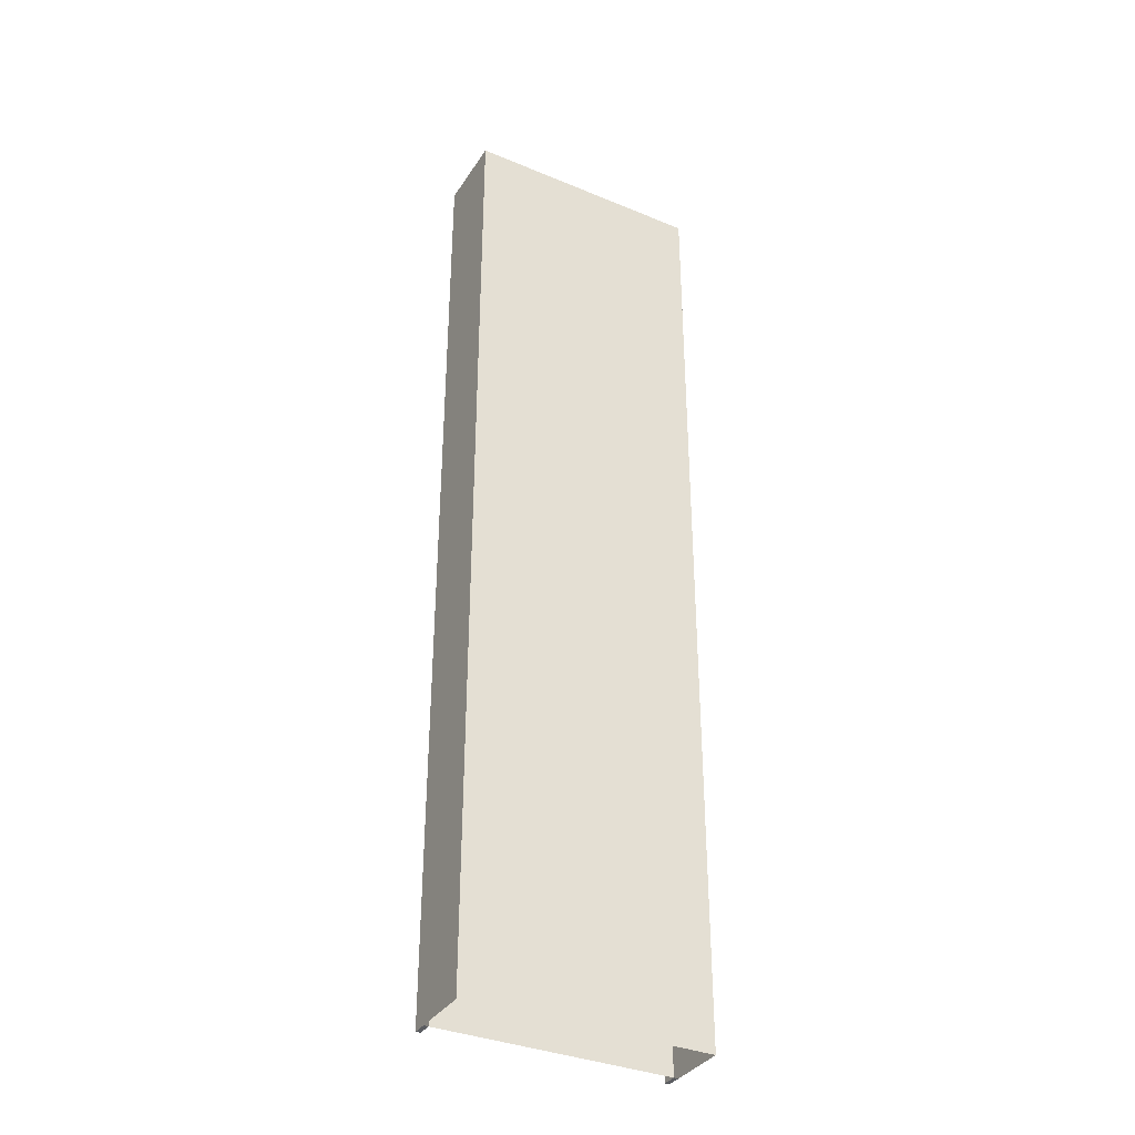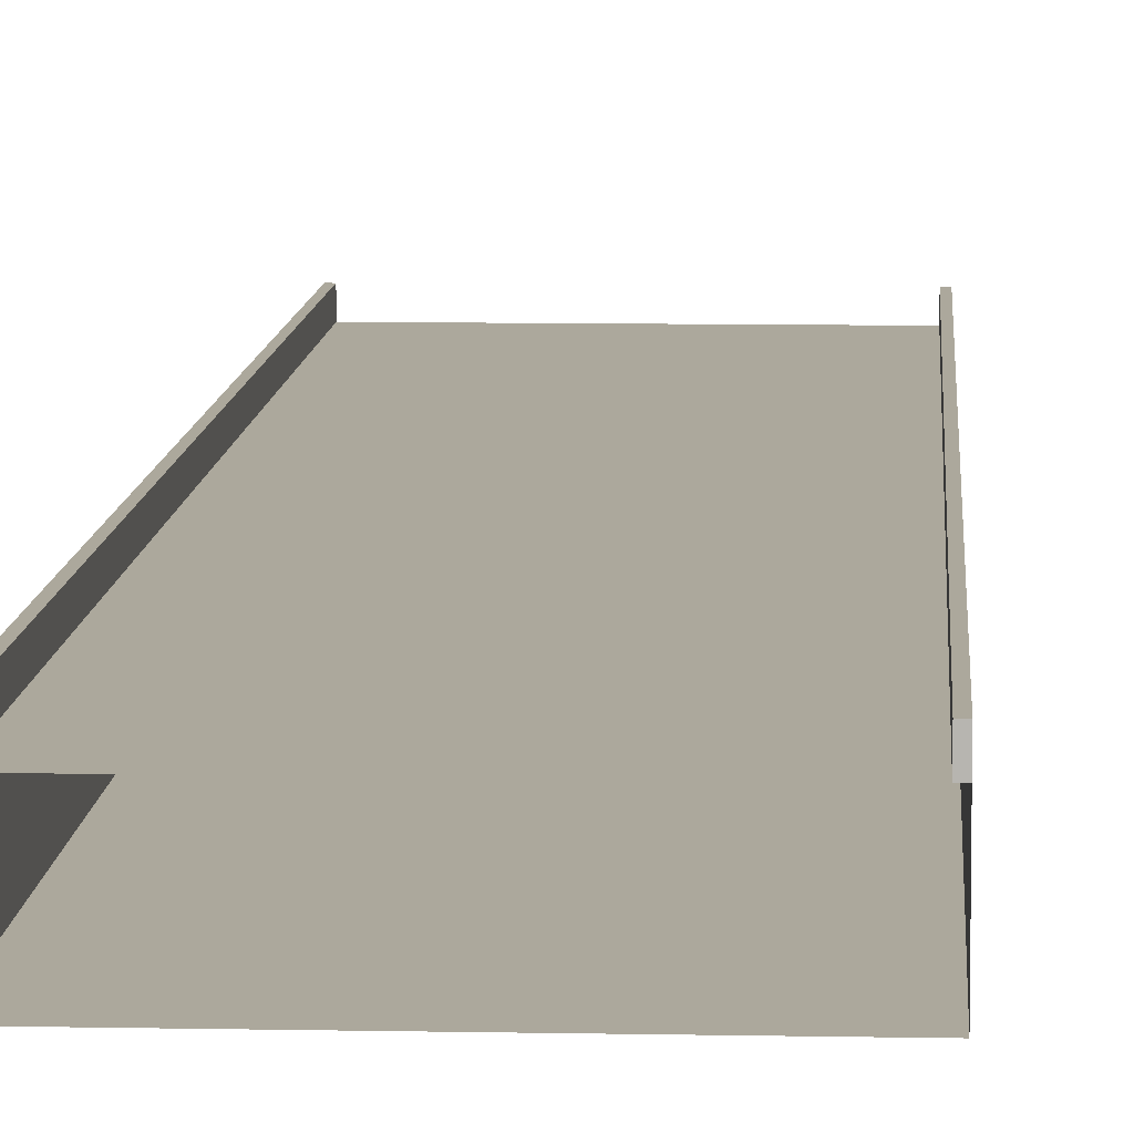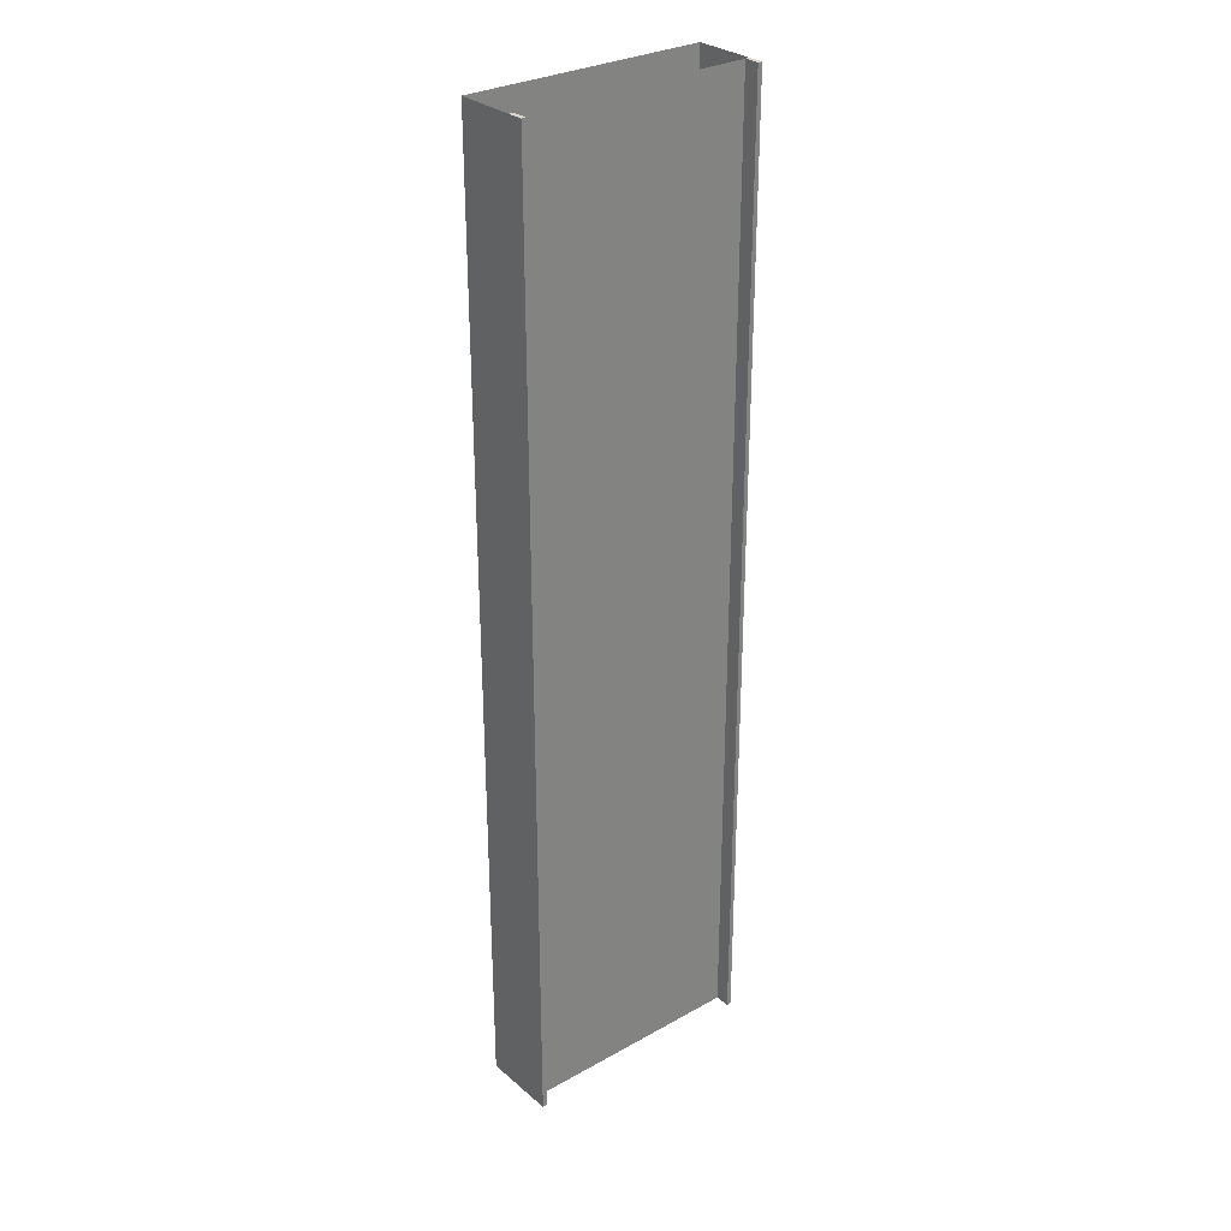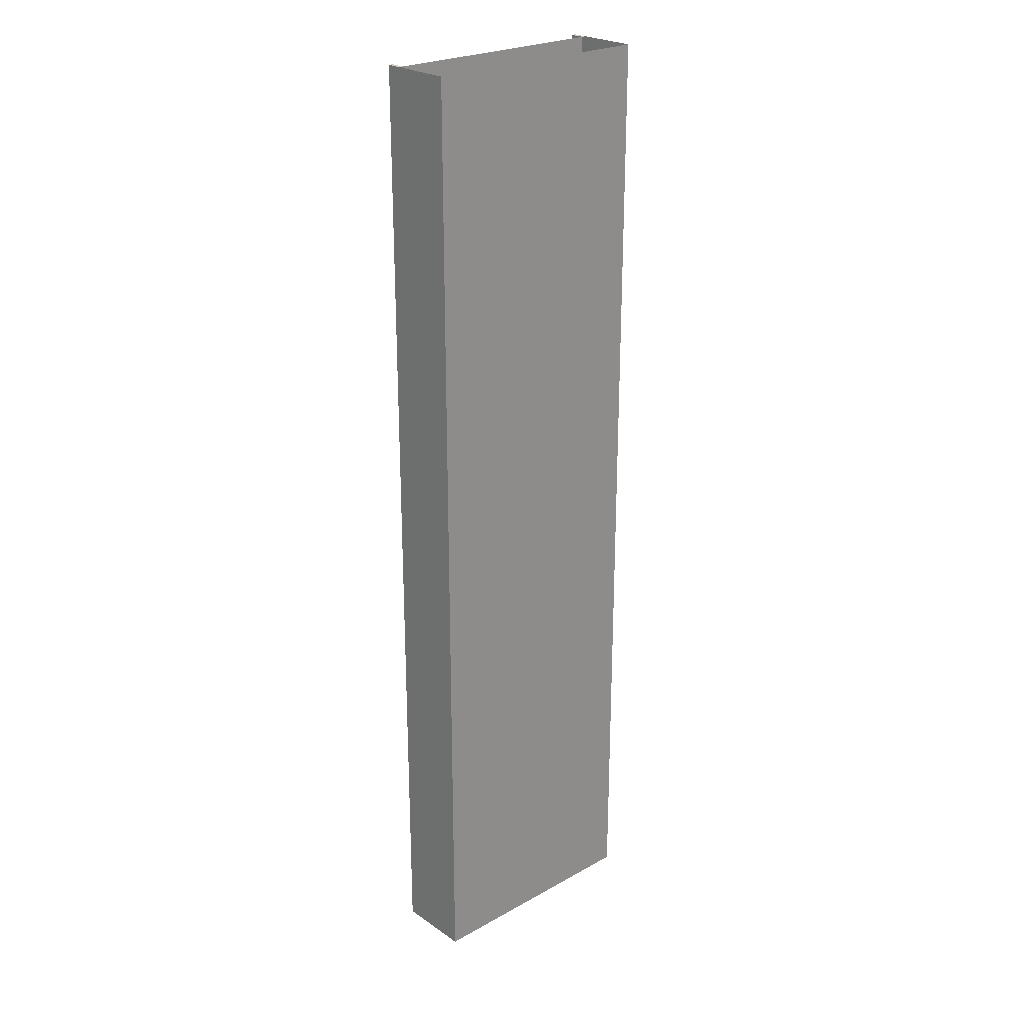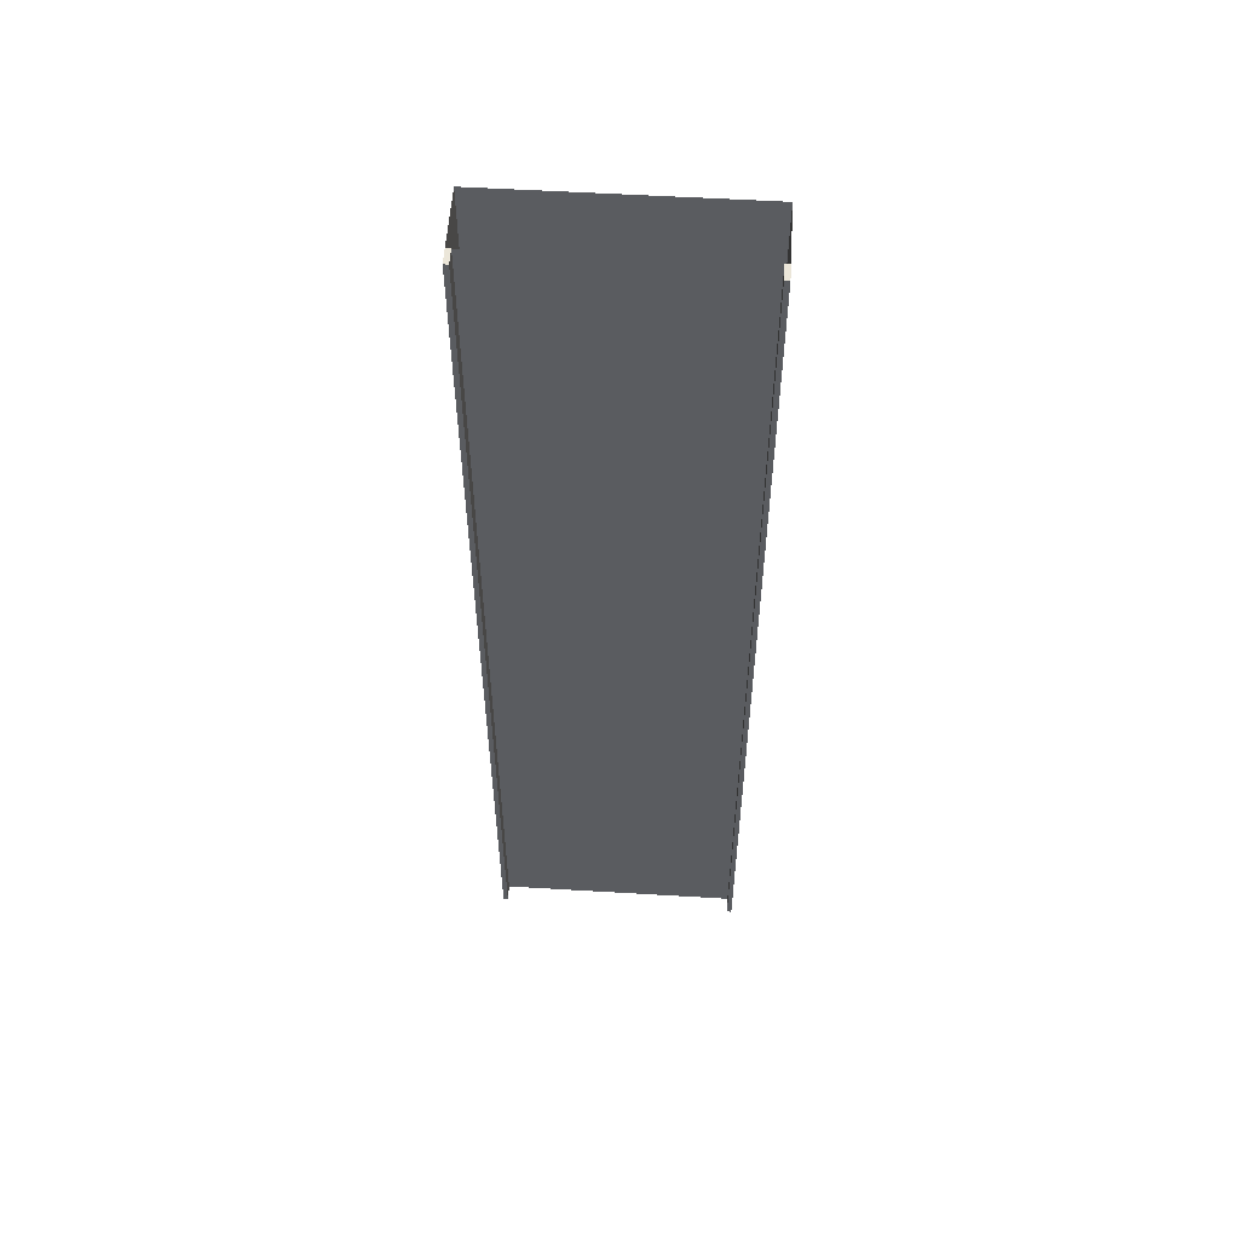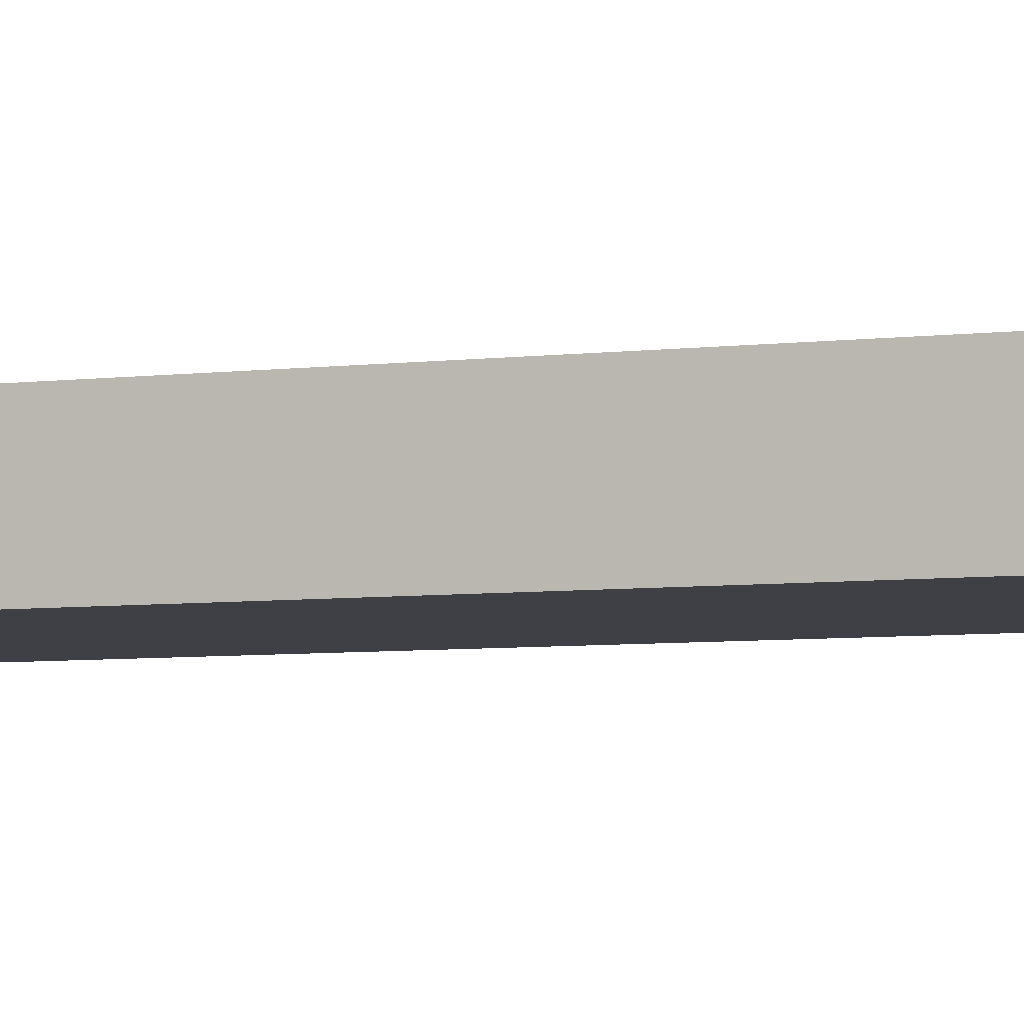
<metadata>
{"format":"obj","ext":"obj","renderer":"f3d","projection":"perspective","resolution":1024,"background":"white","views":[{"elev":-35.5,"azim":-28.7,"up":"+Z"},{"elev":8.5,"azim":-176.8,"up":"+Y"},{"elev":29.8,"azim":140.7,"up":"+Z"},{"elev":24.6,"azim":-42.2,"up":"+Z"},{"elev":55.8,"azim":-176.4,"up":"+Z"},{"elev":-5.2,"azim":113.5,"up":"+Y"}]}
</metadata>
<code>
v  -8 1 16
v  -7.7 1 16
v  -7.7 1 -0
v  -8 1 -0
v  -3.5 -4 16
v  -8 -4 16
v  -8 -4 -0
v  -3.5 -4 -0
v  8 0 16
v  8 -4 16
v  8 -4 -0
v  8 0 -0
v  -8 0 -16
v  -8 -4 -16
v  -8 0 -0
v  -7.7 0 16
v  -3.5 0 16
v  -3.5 0 -0
v  -7.7 0 -0
v  7.7 1 16
v  8 1 16
v  8 1 -0
v  7.7 1 -0
v  3.5 -4 -16
v  8 -4 -16
v  3.5 -4 -0
v  3.5 0 16
v  7.7 0 16
v  7.7 0 -0
v  3.5 0 -0
v  0 -4 -16
v  0 -4 -0
v  0 0 16
v  0 0 -0
v  -8 1 -16
v  -7.7 1 -16
v  -7.7 1 -32
v  -8 1 -32
v  -8 1 32
v  -7.7 1 32
v  -3.5 -4 -16
v  -8 -4 -32
v  -3.5 -4 -32
v  -3.5 -4 32
v  -8 -4 32
v  8 0 -16
v  8 -4 -32
v  8 0 -32
v  8 0 32
v  8 -4 32
v  -8 0 16
v  -8 0 32
v  -8 0 -32
v  -7.7 0 -16
v  -3.5 0 -16
v  -3.5 0 -32
v  -7.7 0 -32
v  -7.7 0 32
v  -3.5 0 32
v  7.7 1 -16
v  8 1 -16
v  8 1 -32
v  7.7 1 -32
v  7.7 1 32
v  8 1 32
v  3.5 -4 16
v  3.5 -4 32
v  3.5 -4 -32
v  3.5 0 -16
v  7.7 0 -16
v  7.7 0 -32
v  3.5 0 -32
v  3.5 0 32
v  7.7 0 32
v  0 -4 16
v  0 -4 32
v  0 -4 -32
v  0 0 -16
v  0 0 -32
v  0 0 32
g Box005
f 1 2 3 4
f 5 6 7 8
f 9 10 11 12
f 13 14 7 15
f 16 17 18 19
f 20 21 22 23
f 24 25 11 26
f 27 28 29 30
f 31 24 26 32
f 33 27 30 34
f 35 36 37 38
f 4 3 36 35
f 2 1 39 40
f 41 14 42 43
f 8 7 14 41
f 6 5 44 45
f 46 25 47 48
f 12 11 25 46
f 10 9 49 50
f 51 6 45 52
f 15 7 6 51
f 14 13 53 42
f 54 55 56 57
f 19 18 55 54
f 17 16 58 59
f 60 61 62 63
f 23 22 61 60
f 21 20 64 65
f 66 10 50 67
f 26 11 10 66
f 25 24 68 47
f 69 70 71 72
f 30 29 70 69
f 28 27 73 74
f 75 66 67 76
f 32 26 66 75
f 31 41 43 77
f 78 69 72 79
f 34 30 69 78
f 33 17 59 80
f 31 32 8 41
f 33 34 18 17
f 75 76 44 5
f 32 75 5 8
f 31 77 68 24
f 78 79 56 55
f 34 78 55 18
f 33 80 73 27
f 40 39 52 58
f 2 40 58 16
f 3 2 16 19
f 36 3 19 54
f 37 36 54 57
f 38 37 57 53
f 35 38 53 13
f 4 35 13 15
f 1 4 15 51
f 39 1 51 52
f 21 65 49 9
f 22 21 9 12
f 61 22 12 46
f 62 61 46 48
f 63 62 48 71
f 60 63 71 70
f 23 60 70 29
f 20 23 29 28
f 64 20 28 74
f 65 64 74 49

</code>
